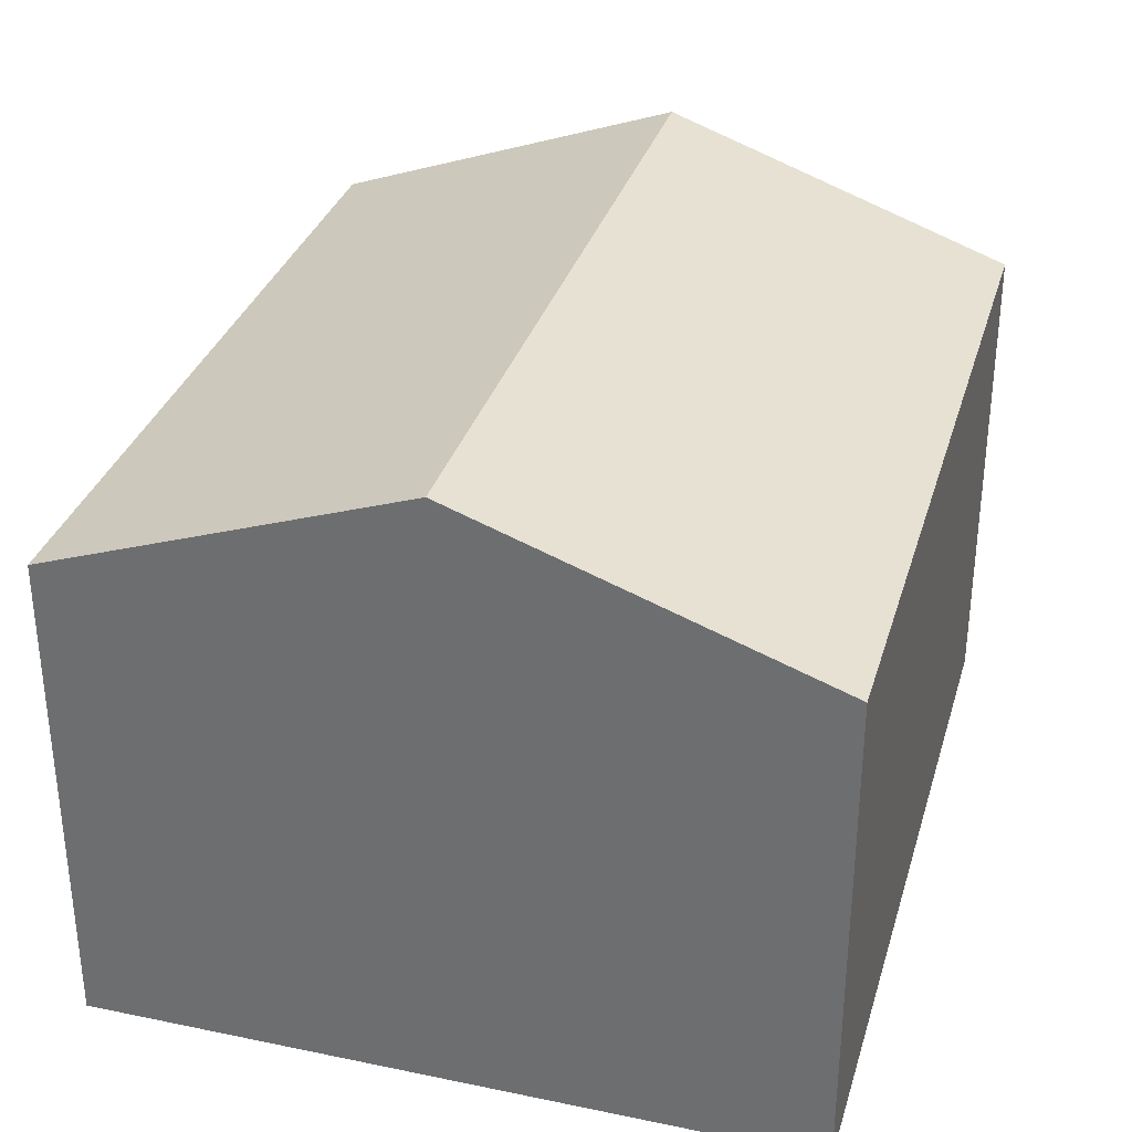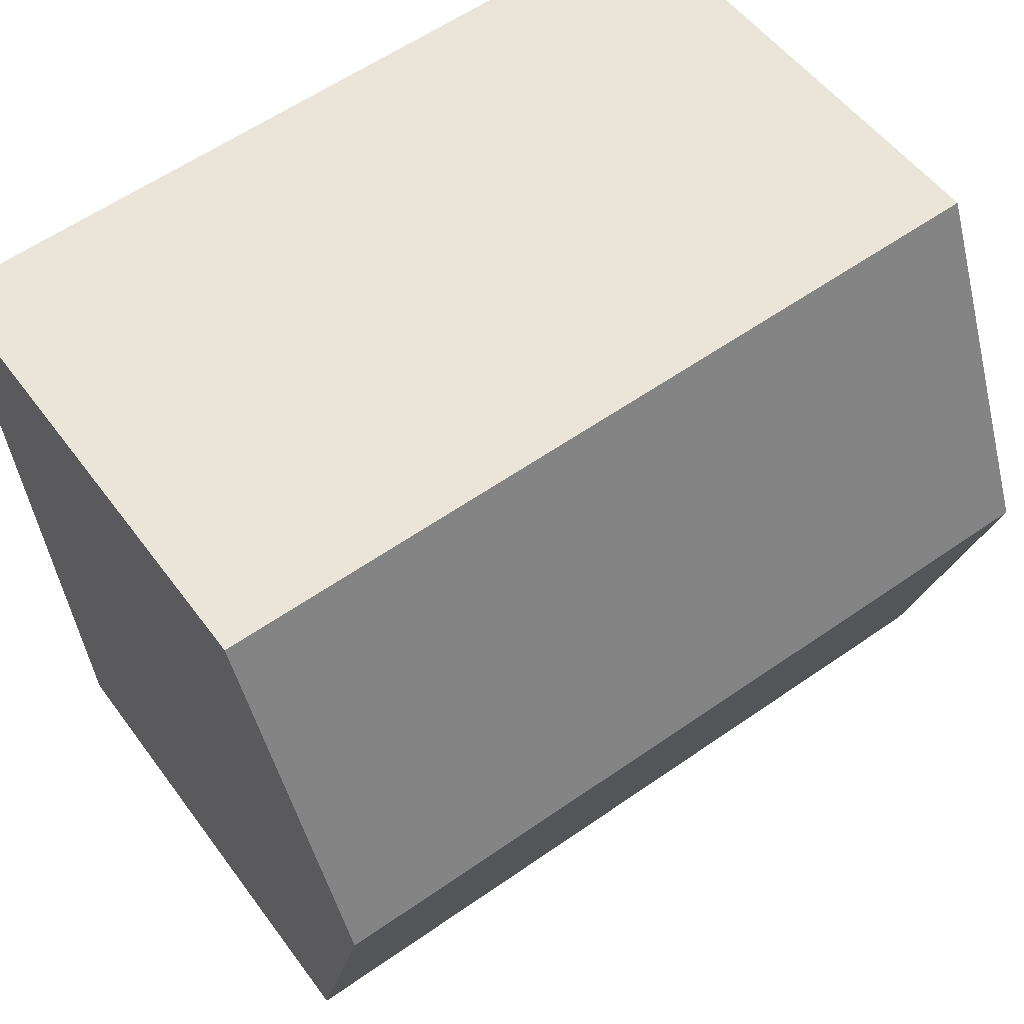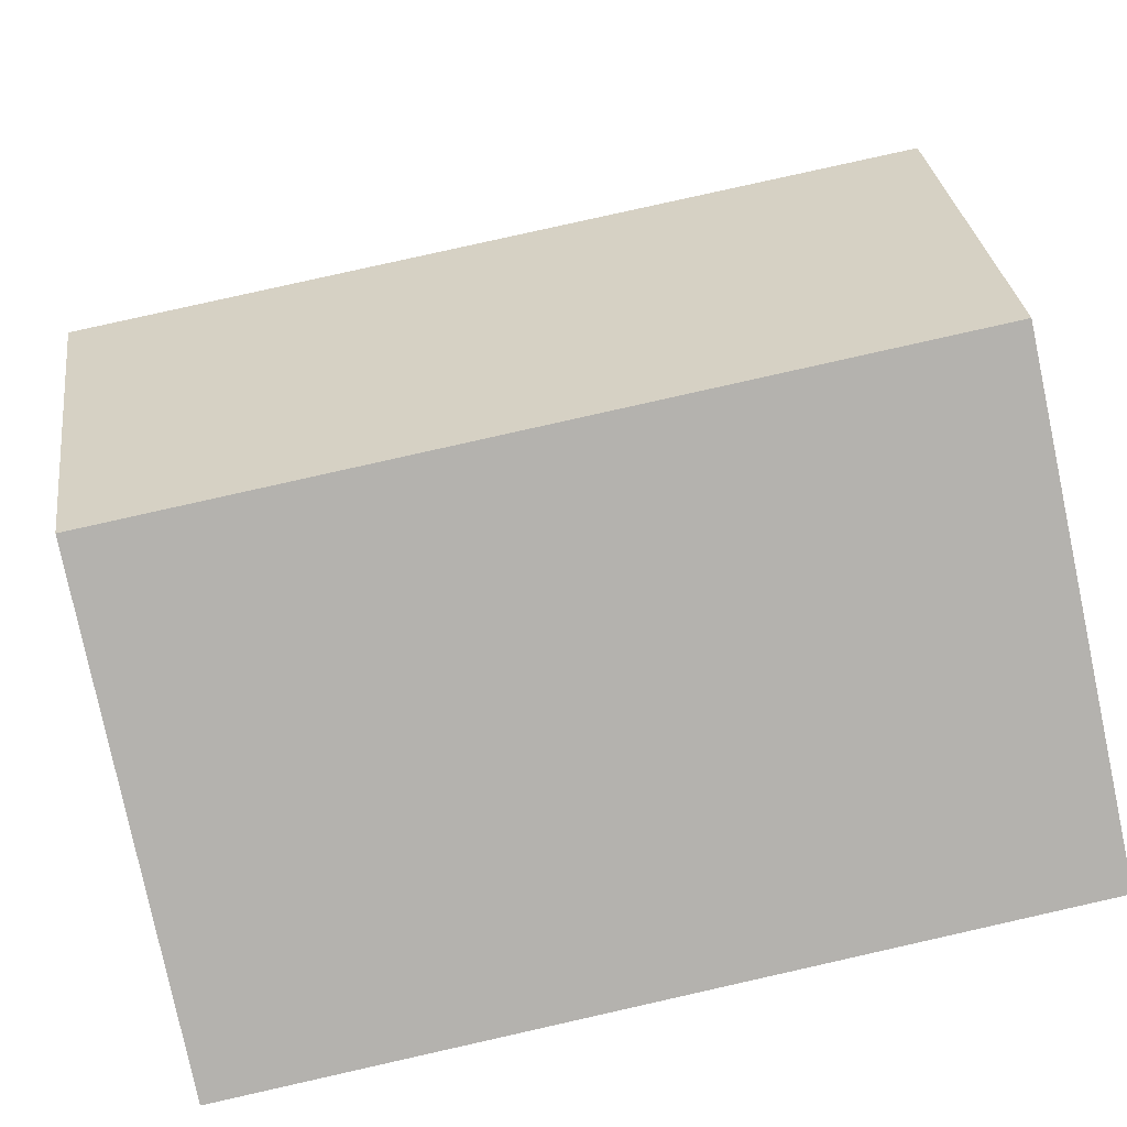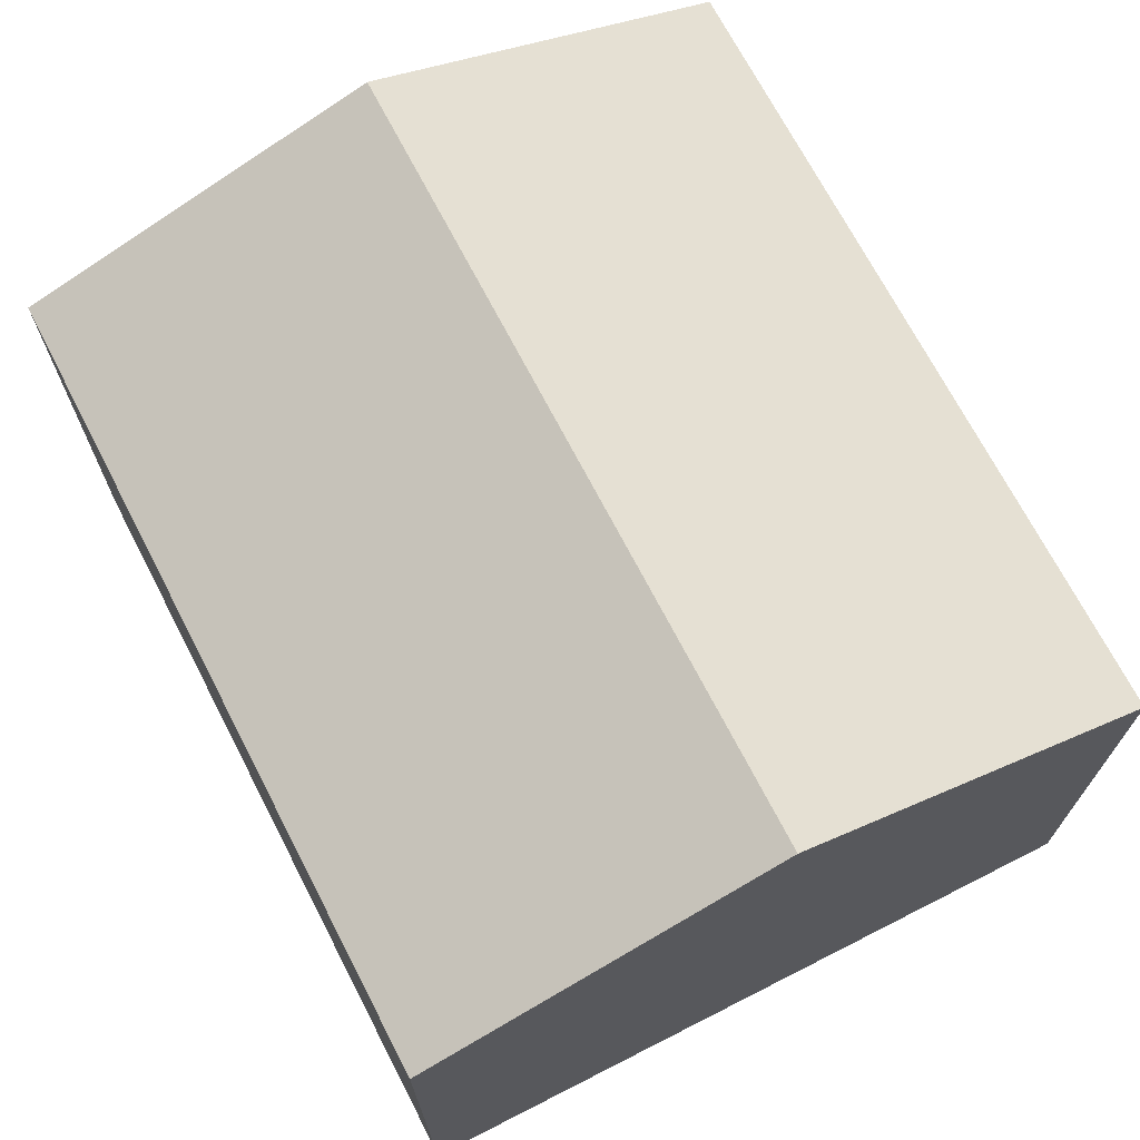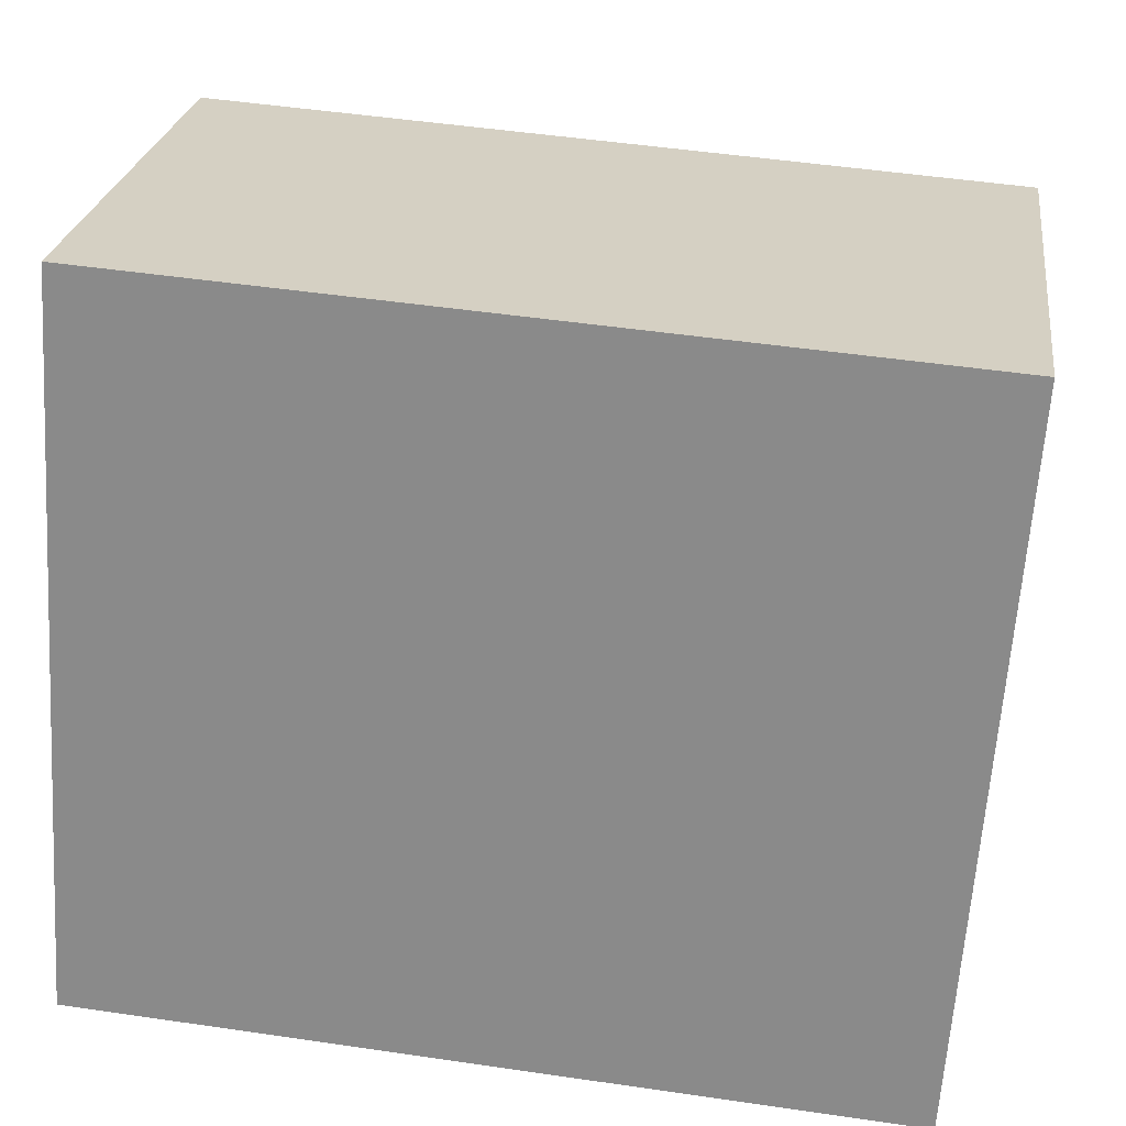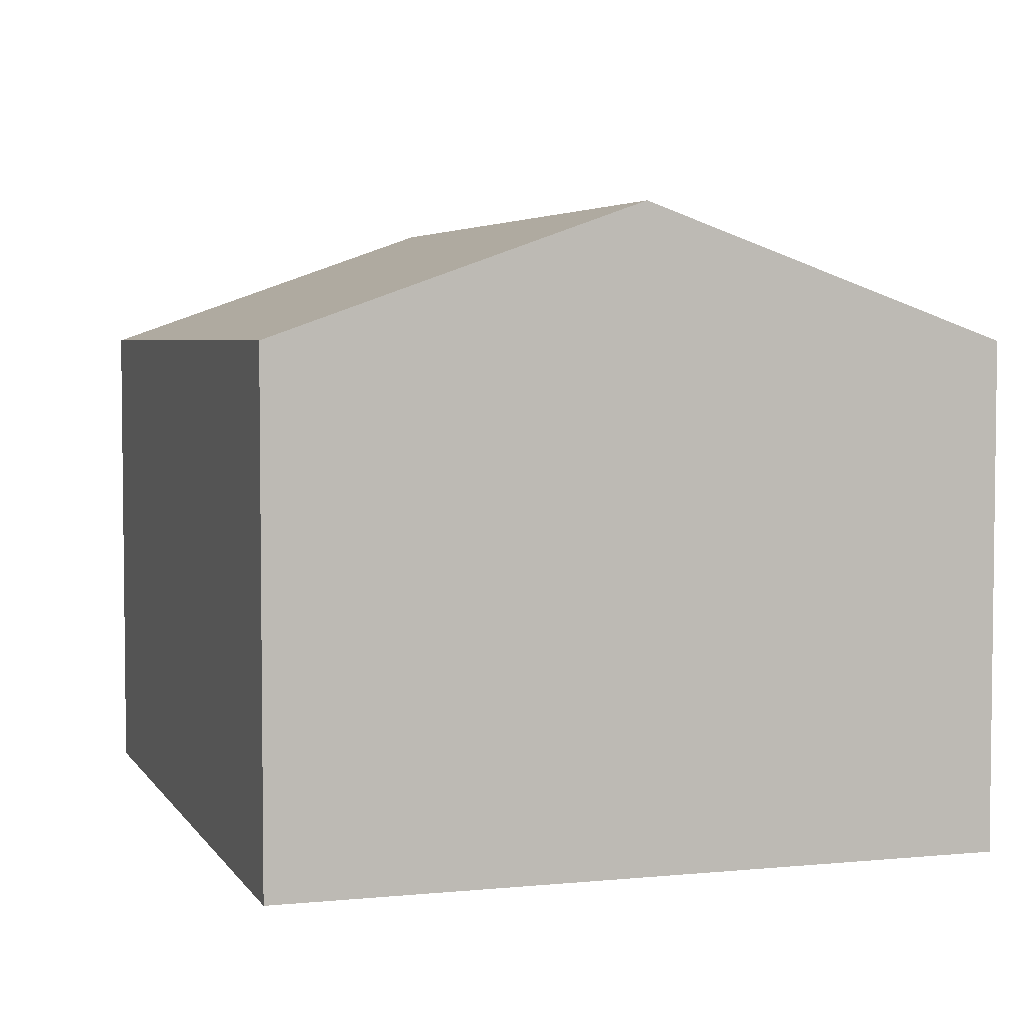
<metadata>
{"format":"obj","ext":"obj","renderer":"f3d","projection":"perspective","resolution":1024,"background":"white","views":[{"elev":32.7,"azim":110.0,"up":"+Y"},{"elev":52.7,"azim":144.7,"up":"+Z"},{"elev":-78.5,"azim":-168.1,"up":"+Z"},{"elev":70.1,"azim":-113.2,"up":"+Y"},{"elev":25.1,"azim":7.7,"up":"+Z"},{"elev":4.2,"azim":76.2,"up":"+Y"}]}
</metadata>
<code>
v  0 8.478 5.191e-16
v  14.07 10.64 5.11
v  13.65 8.465 -1.01
v  0.398 10.64 6.085
v  14.49 8.472 11.21
v  0.798 8.472 12.19
v  0 0 0
v  13.65 6.184e-17 -1.01
v  0.398 -3.726e-16 6.085
v  0.798 -7.464e-16 12.19
v  14.49 -6.866e-16 11.21
v  14.07 -3.129e-16 5.11
g defaultobject
f 1 2 3
f 2 1 4
f 5 4 6
f 4 5 2
f 3 7 1
f 7 3 8
f 7 4 1
f 4 7 6
f 6 7 9
f 6 9 10
f 10 5 6
f 5 10 11
f 2 8 3
f 8 2 5
f 8 5 12
f 12 5 11
f 9 11 10
f 11 9 7
f 11 7 12
f 12 7 8

</code>
